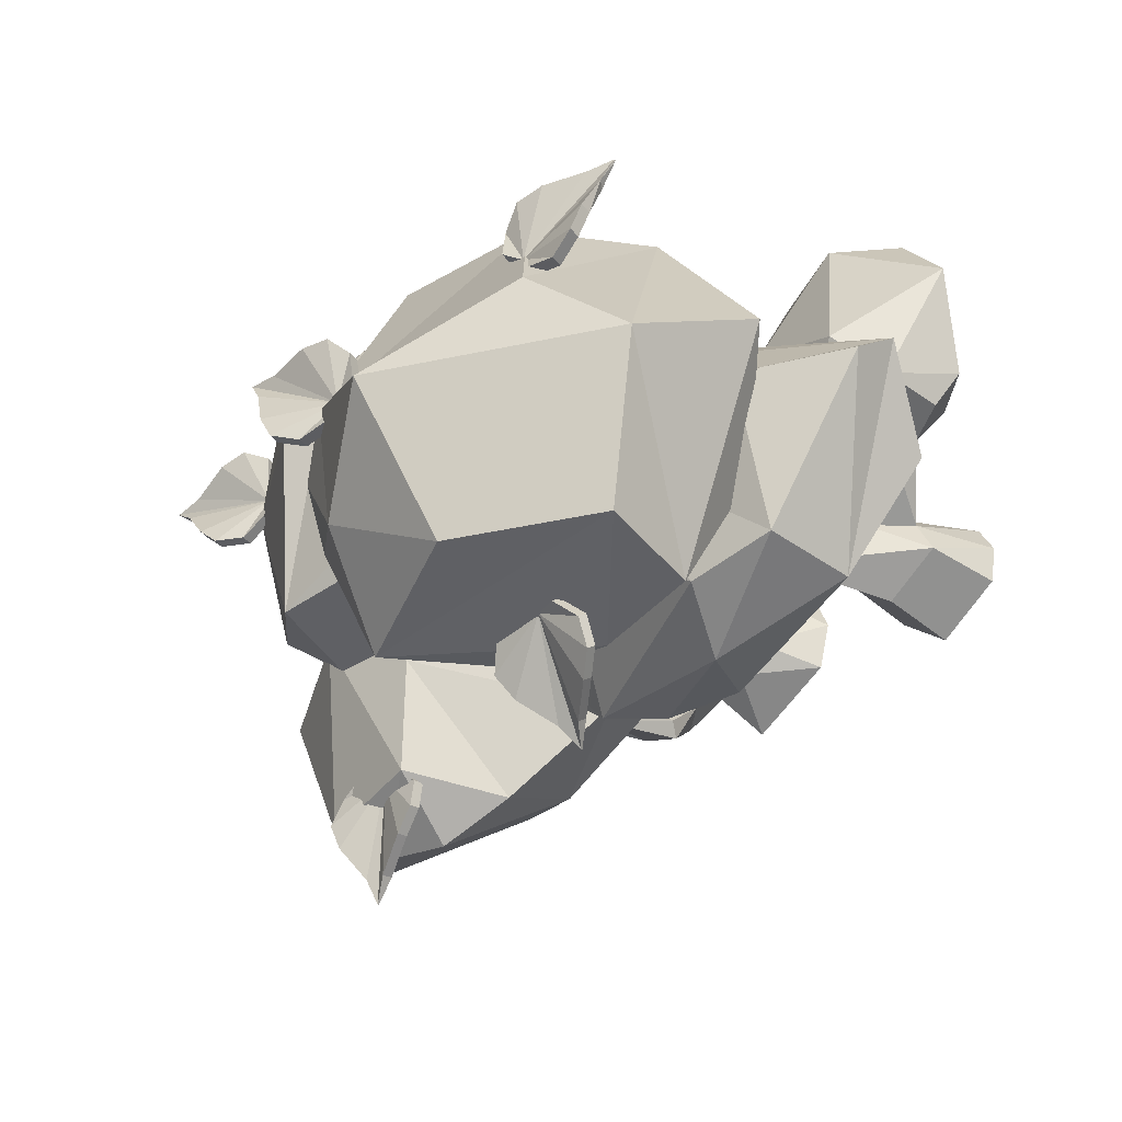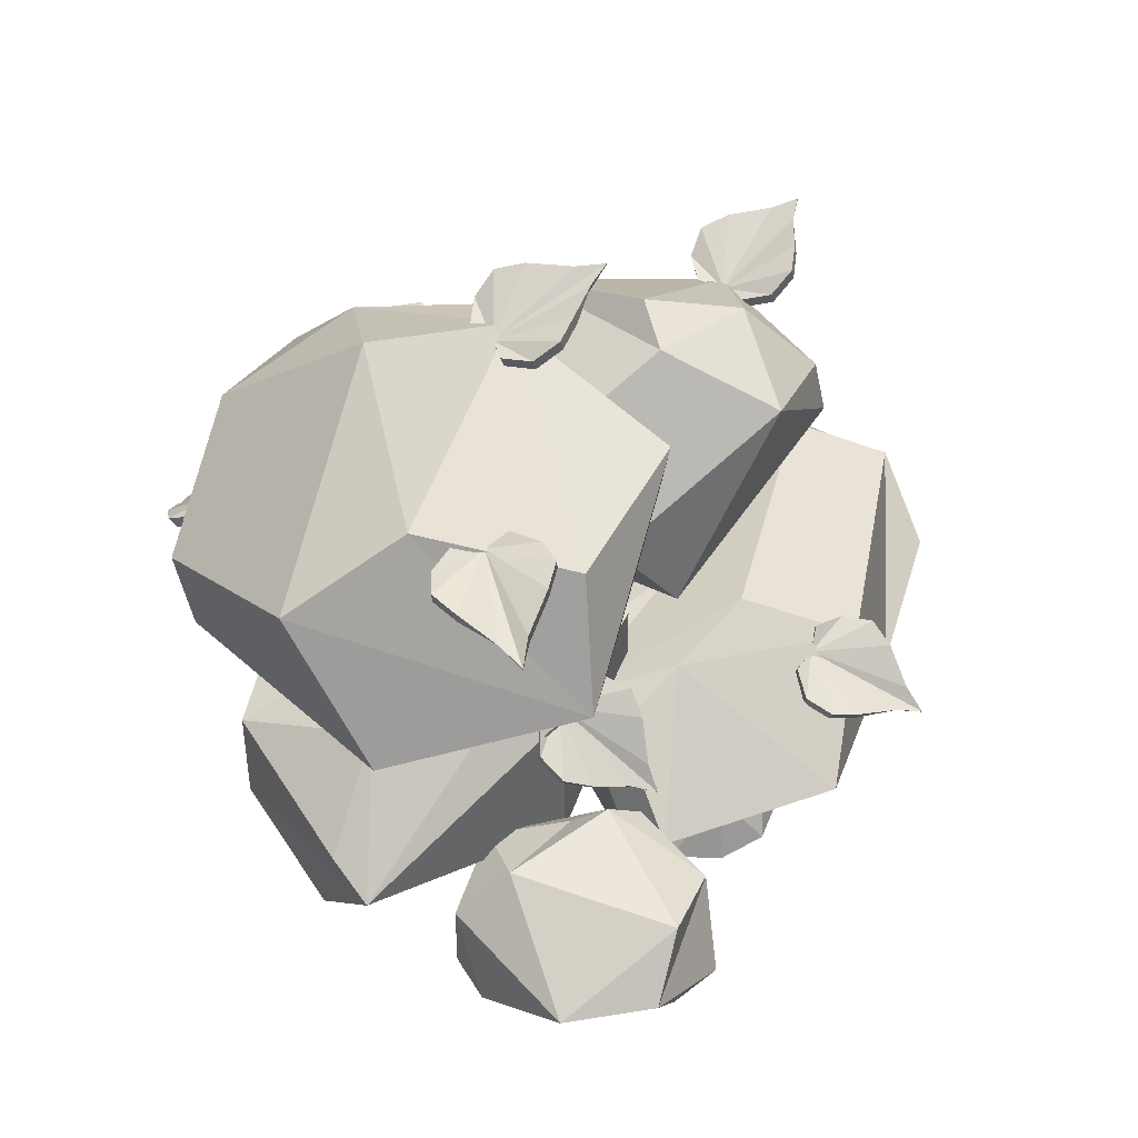
<metadata>
{"format":"obj","ext":"obj","renderer":"f3d","projection":"perspective","resolution":1024,"background":"white","views":[{"elev":-44.5,"azim":-129.2,"up":"+Z"},{"elev":42.8,"azim":-69.9,"up":"+Y"}]}
</metadata>
<code>
v 0.04806 0.5426 -0.3764
v 0.2829 0.806 -0.5039
v -0.02389 0.6103 -0.1706
v -0.01482 0.4952 -0.1778
v 0.09671 0.4293 -0.3092
v 0.2865 0.437 -0.3734
v 0.4879 0.7952 -0.5053
v 0.3968 0.896 -0.1922
v 0.272 0.5678 0.1704
v 0.6568 0.6641 -0.2313
v 0.597 0.8166 -0.2138
v 0.234 0.8409 -0.3105
v 0.03592 0.4273 -0.188
v 0.3314 0.6761 -0.5722
v 0.2165 0.6273 -0.5137
v 0.2128 0.8023 -0.04554
v 0.1502 0.3941 0.01267
v 0.161 0.5261 0.1542
v 0.5798 0.603 -0.4428
v 0.3694 0.403 -0.0913
v 0.3906 0.4416 -0.3563
v 0.4424 0.7178 -0.556
v 0.419 0.8178 0.01424
v 0.3869 0.6166 0.1377
v 0.5157 0.5405 -0.01404
v -0.5267 0.3375 -0.04983
v -0.364 0.5484 0.1393
v -0.5514 0.5551 0.03986
v -0.7044 0.4181 0.181
v -0.5514 0.281 0.03986
v -0.2785 0.4181 0.09758
v -0.3192 0.5111 0.181
v -0.4562 0.3375 0.3617
v -0.385 0.4756 0.316
v -0.4508 0.5111 -0.03738
v -0.4256 0.5686 0.09758
v -0.3598 0.4181 -0.03738
v -0.5979 0.4756 -0.03738
v -0.6406 0.3375 0.0224
v -0.5979 0.3606 -0.03738
v -0.4345 0.2877 0.0224
v -0.4508 0.325 -0.03738
v -0.3192 0.325 0.181
v -0.4256 0.2675 0.09758
v -0.5321 0.5111 0.316
v -0.5321 0.325 0.316
v -0.5573 0.2675 0.181
v -0.385 0.3606 0.316
v -0.6231 0.4181 0.316
v -0.2471 -0.005323 -0.1141
v -0.3732 -0.005323 -0.05958
v -0.3891 -0.005323 0.01094
v -0.3604 -0.005323 0.07729
v -0.2982 -0.005323 0.1141
v -0.2262 -0.005323 0.1073
v -0.172 -0.005323 0.05958
v -0.1562 -0.005323 -0.01094
v -0.2498 0.1323 -0.1017
v -0.3623 0.1323 -0.0531
v -0.342 0.1459 0.00915
v -0.3092 0.1349 0.05532
v -0.2604 0.221 0.04118
v -0.1689 0.1323 -0.009756
v -0.2149 0.2346 -0.09267
v -0.2725 0.2346 -0.06777
v -0.2933 0.232 -0.004988
v -0.2054 0.2346 0.008432
v -0.1734 0.2346 -0.04557
v -0.1308 0.4819 -0.1092
v -0.1747 0.4819 -0.09028
v -0.1802 0.4819 -0.06575
v -0.1235 0.4819 -0.03222
v -0.09916 0.4819 -0.07336
v -0.4065 0.2016 0.07371
v -0.3786 0.1923 0.113
v -0.365 0.275 0.06167
v -0.3998 0.243 0.04803
v -0.3438 0.2243 0.1267
v -0.4625 0.3173 0.1887
v -0.4478 0.4072 0.1328
v -0.4856 0.3724 0.118
v -0.4248 0.3521 0.2035
v -0.4174 0.397 0.1756
v -0.2571 0.9189 -0.5793
v -0.1765 0.8009 -0.703
v -0.1343 0.8052 -0.6874
v -0.1773 0.7856 -0.689
v -0.1381 0.8015 -0.6707
v -0.2579 0.9036 -0.5654
v -0.1427 0.767 -0.7197
v -0.1428 0.765 -0.7178
v -0.2133 0.908 -0.5663
v -0.2132 0.91 -0.5682
v -0.2399 0.8427 -0.6862
v -0.2407 0.8275 -0.6723
v -0.1073 0.8535 -0.6356
v -0.1064 0.8688 -0.6496
v -0.2783 0.8669 -0.6618
v -0.2792 0.8516 -0.6479
v -0.09716 0.8872 -0.5979
v -0.0963 0.9024 -0.6119
v -0.2846 0.8889 -0.6137
v -0.2854 0.8737 -0.5997
v -0.1236 0.9053 -0.5553
v -0.1228 0.9205 -0.5693
v 0.3063 0.7961 -0.4743
v 0.3912 0.8127 -0.451
v 0.383 0.762 -0.6436
v 0.4261 0.765 -0.6304
v 0.3855 0.7421 -0.6385
v 0.4247 0.7534 -0.6172
v 0.3937 0.7928 -0.4459
v 0.4179 0.7451 -0.6763
v 0.4182 0.7424 -0.6756
v 0.3522 0.7872 -0.4706
v 0.3518 0.7899 -0.4713
v 0.3181 0.7813 -0.6054
v 0.3206 0.7614 -0.6002
v 0.4541 0.7875 -0.5636
v 0.4516 0.8074 -0.5687
v 0.2806 0.7854 -0.5702
v 0.2831 0.7655 -0.565
v 0.4651 0.8011 -0.5151
v 0.4626 0.821 -0.5202
v 0.278 0.7816 -0.5171
v 0.2805 0.7617 -0.5119
v 0.4423 0.7933 -0.4675
v 0.4398 0.8132 -0.4727
v -0.2981 0.7529 0.05072
v -0.3788 0.7225 0.02622
v -0.3189 0.6284 0.1914
v -0.3568 0.6095 0.1759
v -0.3099 0.6138 0.1798
v -0.3506 0.6059 0.1599
v -0.2891 0.7383 0.03914
v -0.3698 0.7079 0.01464
v -0.333 0.585 0.2134
v -0.3318 0.583 0.2118
v -0.3301 0.7203 0.03997
v -0.3313 0.7223 0.04153
v -0.2828 0.6932 0.1679
v -0.2738 0.6786 0.1563
v -0.4006 0.6309 0.1178
v -0.4096 0.6455 0.1294
v -0.2594 0.7296 0.1397
v -0.2504 0.715 0.1282
v -0.4234 0.6499 0.07566
v -0.4324 0.6645 0.08725
v -0.2617 0.7451 0.08878
v -0.2527 0.7305 0.07719
v -0.4064 0.6727 0.03053
v -0.4154 0.6873 0.04212
v 0.1154 0.5983 0.3492
v 0.03105 0.5689 0.342
v 0.1056 0.5164 0.5192
v 0.06529 0.497 0.5133
v 0.1125 0.4986 0.5111
v 0.06939 0.4889 0.4982
v 0.1223 0.5806 0.3411
v 0.03793 0.5511 0.3339
v 0.09223 0.4813 0.5532
v 0.09315 0.4789 0.5521
v 0.08084 0.5666 0.3508
v 0.07991 0.569 0.3519
v 0.1417 0.57 0.4758
v 0.1486 0.5522 0.4677
v 0.01599 0.506 0.4564
v 0.009107 0.5237 0.4645
v 0.1632 0.5959 0.4368
v 0.1701 0.5782 0.4287
v -0.01072 0.5151 0.4132
v -0.0176 0.5329 0.4214
v 0.1557 0.5979 0.3841
v 0.1625 0.5802 0.3759
v 0.001846 0.5241 0.3622
v -0.005036 0.5419 0.3703
v -0.3778 1.121 -0.01898
v -0.4289 1.111 -0.09186
v -0.5377 1.078 0.0719
v -0.5617 1.067 0.03517
v -0.5326 1.058 0.07125
v -0.5502 1.056 0.02873
v -0.3727 1.101 -0.01963
v -0.4238 1.091 -0.0925
v -0.5816 1.054 0.07987
v -0.581 1.051 0.07978
v -0.4079 1.099 -0.0473
v -0.4086 1.102 -0.04722
v -0.4683 1.113 0.07724
v -0.4632 1.093 0.0766
v -0.5436 1.076 -0.03792
v -0.5486 1.096 -0.03727
v -0.4186 1.125 0.07204
v -0.4135 1.105 0.0714
v -0.523 1.082 -0.08476
v -0.5281 1.102 -0.08412
v -0.3817 1.119 0.03404
v -0.3767 1.099 0.03339
v -0.474 1.078 -0.1054
v -0.4791 1.098 -0.1048
v 0.03247 1.04 -0.5609
v -0.03733 1.192 -0.4167
v -0.5833 1.029 -0.3089
v -0.4047 0.7766 -0.5609
v -0.2373 0.792 -0.5842
v 0.02949 0.7552 -0.3089
v 0.06795 1.173 -0.231
v -0.01786 1.216 -0.1531
v -0.4517 0.8489 0.1435
v -0.2387 0.6596 -0.1531
v -0.02085 0.9313 0.09902
v -0.2338 1.121 -0.5609
v -0.4505 0.9578 -0.5609
v -0.1041 0.8275 -0.5609
v -0.2327 1.292 -0.3089
v -0.6195 0.7898 -0.1531
v -0.4535 0.6728 -0.3089
v 0.1119 0.9231 -0.1531
v 0.1138 1.099 -0.3089
v -0.3673 1.062 0.09902
v -0.4487 1.134 -0.1531
v -0.1011 1.113 0.1435
v -0.2375 0.7684 0.09902
v 0.03133 0.9802 -0.2574
v 0.3162 1.041 -0.2574
v 0.02158 0.7821 -0.2574
v 0.09851 0.6449 -0.1447
v 0.3181 0.7953 -0.2756
v 0.4336 1.041 0.0612
v 0.2715 1.117 0.1454
v 0.09002 1.141 0.0612
v -0.04141 0.7352 0.1454
v 0.185 0.6035 0.000354
v 0.1263 1.041 0.2581
v 0.3749 0.8811 -0.2574
v -0.03033 1.02 -0.1702
v 0.2437 0.7208 -0.2574
v 0.185 1.159 0.000355
v -0.06363 1.041 -0.06049
v -0.1223 0.8811 0.0612
v 0.3926 0.7208 0.0612
v 0.5648 0.8811 -0.06049
v 0.3495 0.8811 0.2763
v 0.3386 0.9802 0.2581
v 0.1645 0.1219 0.02259
v 0.1352 0.1712 0.03395
v 0.1645 0.2205 0.04532
v 0.2229 0.2205 0.04532
v 0.2521 0.1712 0.03395
v 0.2175 0.1472 -0.04546
v 0.1699 0.1472 -0.04546
v 0.146 0.1874 -0.03619
v 0.1767 0.2651 -0.1261
v 0.2175 0.2276 -0.02692
v 0.2413 0.1874 -0.03619
v 0.2106 0.2079 -0.1393
v 0.1598 0.2365 -0.1327
v 0.2106 0.2651 -0.1261
v 0.2276 0.2365 -0.1327
v 0.2055 0.4475 -0.2681
v 0.1819 0.4475 -0.2681
v 0.1701 0.4577 -0.2504
v 0.2055 0.468 -0.2328
v 0.2173 0.4577 -0.2504
v 0.231 0.3008 -0.2023
v 0.2123 0.3243 -0.1839
v 0.175 0.3243 -0.1839
v 0.1564 0.3008 -0.2023
v 0.175 0.2773 -0.2207
v 0.3947 1.059 0.02803
v 0.3653 1.059 0.1127
v 0.5541 1.122 0.1075
v 0.541 1.117 0.1503
v 0.5607 1.103 0.1096
v 0.5364 1.1 0.1486
v 0.4013 1.04 0.03022
v 0.3719 1.039 0.1149
v 0.5904 1.126 0.1427
v 0.5913 1.123 0.143
v 0.396 1.049 0.07377
v 0.3952 1.052 0.07348
v 0.5122 1.119 0.04204
v 0.5188 1.099 0.04423
v 0.4726 1.098 0.1773
v 0.466 1.118 0.1751
v 0.4809 1.104 0.003987
v 0.4875 1.084 0.006172
v 0.4245 1.083 0.1876
v 0.4179 1.102 0.1854
v 0.4386 1.071 0.000431
v 0.4452 1.052 0.002615
v 0.3892 1.051 0.1639
v 0.3826 1.07 0.1617
v -0.2622 0.586 -0.5133
v -0.1223 0.8017 -0.2545
v -0.2622 0.8169 -0.1948
v -0.4885 0.5037 -0.4479
v -0.2622 0.3552 -0.1948
v -0.06616 0.5147 -0.4657
v 0.05499 0.7015 -0.02732
v -0.7149 0.586 -0.135
v -0.6284 0.4527 -0.2545
v -0.03583 0.5037 0.05833
v -0.03583 0.6684 0.05833
v -0.337 0.7015 -0.4657
v -0.4885 0.6684 -0.4479
v -0.1757 0.4527 -0.4479
v -0.1223 0.3704 -0.2545
v 0.0176 0.586 -0.4479
v 0.1041 0.7193 -0.135
v -0.7005 0.6574 -0.1948
v -0.5331 0.7728 -0.1948
v 0.1041 0.4527 -0.135
v 0.1761 0.6574 -0.1948
v 0.1761 0.5147 -0.1948
v 0.1905 0.586 -0.2545
v -0.3833 0.7728 -0.02732
v -0.3486 0.4527 0.05833
v -0.4021 0.3704 -0.135
v -0.3486 0.7193 0.05833
v -0.04971 1.222 -0.2091
v -0.1026 1.212 -0.1374
v 0.07629 1.279 -0.08043
v 0.0515 1.269 -0.04409
v 0.0829 1.26 -0.07825
v 0.04837 1.252 -0.0487
v -0.0431 1.203 -0.207
v -0.09594 1.193 -0.1352
v 0.1004 1.279 -0.03586
v 0.1013 1.277 -0.03557
v -0.06128 1.207 -0.1662
v -0.06218 1.21 -0.1665
v 0.05556 1.282 -0.1554
v 0.06217 1.262 -0.1532
v -0.02088 1.247 -0.04048
v -0.02748 1.266 -0.04267
v 0.03755 1.27 -0.2023
v 0.04416 1.251 -0.2001
v -0.06908 1.229 -0.04638
v -0.07569 1.249 -0.04856
v -0.000219 1.238 -0.2212
v 0.006392 1.218 -0.219
v -0.09427 1.199 -0.08242
v -0.1009 1.219 -0.08461
v -0.02335 0.3525 -0.08909
v 0.8312 0.4342 0.1028
v -0.1377 0.5487 -0.004099
v -0.2901 0.3634 0.162
v 0.3703 0.302 -0.08909
v 0.6136 0.4342 -0.08909
v 0.7803 0.4342 0.3034
v 0.6607 0.5487 0.3282
v -0.0906 0.4342 0.4541
v -0.07942 0.2489 0.2029
v 0.3557 0.3197 0.4309
v -0.02335 0.5159 -0.08909
v 0.3703 0.5665 -0.08909
v 0.6024 0.6195 0.162
v -0.3082 0.4342 0.2213
v -0.07942 0.6195 0.162
v -0.1994 0.5665 0.1028
v -0.1994 0.302 0.1028
v 0.6024 0.2489 0.162
v 0.4375 0.2202 0.1028
v 0.8131 0.3634 0.162
v 0.1527 0.5665 0.4132
v 0.08545 0.6482 0.2213
v 0.08545 0.2202 0.2213
v 0.6607 0.3197 0.3282
v 0.7224 0.302 0.2213
v 0.5664 0.4342 0.4309
v 0.1527 0.302 0.4132
v 0.5464 0.3525 0.4132
v 0.2364 -0.005322 -0.01669
v 0.06524 -0.005322 0.03891
v 0.03601 -0.005322 0.1289
v 0.06524 -0.005322 0.2188
v 0.1418 -0.005322 0.2744
v 0.2364 -0.005322 0.2744
v 0.3129 -0.005322 0.2188
v 0.2345 0.1151 0.01893
v 0.163 0.1151 0.01893
v 0.1052 0.1151 0.06092
v 0.1052 0.1151 0.1968
v 0.2345 0.1151 0.2388
v 0.2923 0.1151 0.1968
v 0.3826 0.2858 0.03753
v 0.3049 0.3255 -0.01892
v 0.2089 0.3337 -0.01892
v 0.1312 0.2858 0.03753
v 0.1015 0.2858 0.1289
v 0.1312 0.2858 0.2202
v 0.2089 0.2858 0.2767
v 0.3049 0.2858 0.2767
v 0.3826 0.2858 0.2202
v 0.4123 0.2858 0.1289
f 12 1 3
f 3 1 4
f 1 5 4
f 4 5 13
f 5 1 6
f 6 1 15
f 15 1 12
f 12 2 15
f 15 2 14
f 14 6 15
f 12 3 16
f 16 8 12
f 12 8 2
f 18 4 17
f 17 4 13
f 13 5 17
f 5 6 20
f 20 6 21
f 6 19 21
f 19 10 21
f 21 10 20
f 22 6 14
f 14 2 22
f 22 2 7
f 2 8 7
f 7 8 11
f 3 4 18
f 9 3 18
f 17 5 20
f 20 9 17
f 19 6 22
f 22 7 19
f 11 8 23
f 3 9 23
f 23 9 24
f 24 11 23
f 24 9 25
f 20 10 25
f 10 11 25
f 25 11 24
f 7 11 19
f 19 11 10
f 37 26 35
f 35 28 36
f 36 27 35
f 35 27 37
f 35 26 38
f 38 29 28
f 28 35 38
f 38 26 40
f 26 30 40
f 40 30 39
f 29 38 39
f 39 38 40
f 26 37 42
f 31 41 37
f 37 41 42
f 30 26 41
f 41 26 42
f 36 28 27
f 44 30 41
f 31 43 41
f 41 43 44
f 43 33 44
f 37 27 31
f 31 27 32
f 27 28 45
f 28 29 45
f 39 30 47
f 47 30 44
f 44 33 47
f 47 33 46
f 46 29 47
f 47 29 39
f 31 32 43
f 43 32 48
f 48 33 43
f 32 27 34
f 34 27 45
f 45 29 49
f 49 34 45
f 49 29 46
f 34 49 33
f 33 49 46
f 48 32 34
f 34 33 48
f 50 51 58
f 58 51 59
f 51 52 59
f 59 52 60
f 52 53 60
f 60 53 61
f 53 54 61
f 61 54 62
f 54 55 62
f 55 56 63
f 56 57 63
f 57 50 63
f 63 50 58
f 59 65 58
f 58 65 64
f 60 66 59
f 59 66 65
f 62 55 67
f 55 63 67
f 67 63 68
f 63 58 68
f 68 58 64
f 65 70 64
f 64 70 69
f 66 71 65
f 65 71 70
f 66 72 71
f 66 62 72
f 62 67 72
f 67 68 72
f 68 73 72
f 68 69 73
f 68 64 69
f 60 61 74
f 74 61 75
f 66 77 76
f 66 60 77
f 77 60 74
f 62 78 61
f 61 78 75
f 62 76 78
f 62 66 76
f 74 75 79
f 77 81 76
f 76 81 80
f 74 79 77
f 77 79 81
f 75 78 79
f 79 78 82
f 78 76 82
f 82 76 83
f 76 80 83
f 84 93 102
f 91 87 90
f 85 90 87
f 103 92 89
f 89 93 84
f 89 84 103
f 103 84 102
f 90 86 91
f 91 86 88
f 85 93 90
f 94 85 95
f 95 85 87
f 87 91 92
f 96 92 88
f 97 96 86
f 86 96 88
f 90 93 86
f 98 93 94
f 99 98 95
f 95 98 94
f 95 92 99
f 100 92 96
f 100 96 101
f 101 96 97
f 97 93 101
f 102 93 98
f 103 102 99
f 99 102 98
f 99 92 103
f 104 92 100
f 104 100 105
f 105 100 101
f 101 93 105
f 94 93 85
f 86 93 97
f 87 92 95
f 88 92 91
f 106 116 125
f 114 110 113
f 108 113 110
f 107 112 128
f 128 112 127
f 126 106 125
f 113 109 114
f 114 109 111
f 128 116 107
f 108 116 113
f 117 108 118
f 118 108 110
f 110 114 115
f 119 115 111
f 120 119 109
f 109 119 111
f 113 116 109
f 121 116 117
f 122 121 118
f 118 121 117
f 118 115 122
f 123 115 119
f 123 119 124
f 124 119 120
f 120 116 124
f 125 116 121
f 126 125 122
f 122 125 121
f 122 115 126
f 127 115 123
f 127 123 128
f 128 123 124
f 124 116 128
f 117 116 108
f 109 116 120
f 110 115 118
f 111 115 114
f 129 140 149
f 138 133 137
f 131 137 133
f 150 139 135
f 139 140 135
f 135 140 129
f 130 136 152
f 152 136 151
f 135 129 150
f 150 129 149
f 137 132 138
f 138 132 134
f 139 151 136
f 152 140 130
f 131 140 137
f 141 131 142
f 142 131 133
f 133 138 139
f 143 139 134
f 144 143 132
f 132 143 134
f 137 140 132
f 145 140 141
f 146 145 142
f 142 145 141
f 142 139 146
f 147 139 143
f 147 143 148
f 148 143 144
f 144 140 148
f 149 140 145
f 150 149 146
f 146 149 145
f 146 139 150
f 151 139 147
f 151 147 152
f 152 147 148
f 148 140 152
f 141 140 131
f 132 140 144
f 133 139 142
f 134 139 138
f 153 164 173
f 162 157 161
f 155 161 157
f 159 164 153
f 154 160 176
f 176 160 175
f 159 153 174
f 174 153 173
f 161 156 162
f 162 156 158
f 164 160 154
f 176 164 154
f 155 164 161
f 165 155 166
f 166 155 157
f 157 162 163
f 167 163 158
f 168 167 156
f 156 167 158
f 161 164 156
f 169 164 165
f 170 169 166
f 166 169 165
f 166 163 170
f 171 163 167
f 171 167 172
f 172 167 168
f 168 164 172
f 173 164 169
f 174 173 170
f 170 173 169
f 170 163 174
f 175 163 171
f 175 171 176
f 176 171 172
f 172 164 176
f 165 164 155
f 156 164 168
f 157 163 166
f 158 163 162
f 177 188 197
f 186 181 185
f 179 185 181
f 198 187 183
f 183 188 177
f 178 184 200
f 200 184 199
f 183 177 198
f 198 177 197
f 185 180 186
f 186 180 182
f 187 199 184
f 200 188 178
f 179 188 185
f 189 179 190
f 190 179 181
f 181 186 187
f 191 187 182
f 192 191 180
f 180 191 182
f 185 188 180
f 193 188 189
f 194 193 190
f 190 193 189
f 190 187 194
f 195 187 191
f 195 191 196
f 196 191 192
f 192 188 196
f 197 188 193
f 198 197 194
f 194 197 193
f 194 187 198
f 199 187 195
f 199 195 200
f 200 195 196
f 196 188 200
f 189 188 179
f 180 188 192
f 181 187 190
f 182 187 186
f 212 202 201
f 212 201 213
f 213 203 212
f 201 205 213
f 213 205 204
f 205 201 214
f 201 206 214
f 206 205 214
f 215 202 212
f 212 203 215
f 213 204 203
f 203 204 216
f 216 209 203
f 216 204 217
f 204 205 217
f 217 205 210
f 210 216 217
f 218 211 206
f 218 206 219
f 219 206 201
f 201 202 219
f 219 202 207
f 207 218 219
f 207 202 208
f 208 202 215
f 215 203 221
f 203 209 221
f 221 209 220
f 220 208 221
f 221 208 215
f 216 210 209
f 210 205 206
f 206 211 210
f 218 207 211
f 207 208 211
f 211 208 222
f 222 209 211
f 222 208 220
f 209 222 220
f 209 210 223
f 210 211 223
f 211 209 223
f 235 224 225
f 236 225 224
f 224 228 226
f 226 228 237
f 237 227 226
f 228 224 235
f 230 229 238
f 238 229 225
f 225 236 231
f 231 236 239
f 226 227 240
f 242 228 235
f 235 225 242
f 242 225 229
f 238 225 231
f 231 230 238
f 240 231 239
f 240 227 232
f 232 227 233
f 241 228 242
f 242 229 241
f 243 229 244
f 229 230 244
f 244 230 234
f 234 243 244
f 234 230 231
f 234 231 240
f 240 232 234
f 233 243 232
f 232 243 234
f 243 233 241
f 241 229 243
f 245 251 250
f 245 246 251
f 251 246 252
f 246 247 252
f 252 247 253
f 248 254 247
f 247 254 253
f 248 249 254
f 254 249 255
f 245 250 249
f 249 250 255
f 250 251 256
f 256 251 257
f 251 252 257
f 252 253 257
f 253 254 258
f 255 259 254
f 254 259 258
f 250 256 255
f 255 256 259
f 257 269 256
f 256 269 265
f 257 268 269
f 257 253 268
f 268 253 267
f 253 258 267
f 267 258 266
f 259 265 258
f 258 265 266
f 259 256 265
f 265 264 266
f 266 264 263
f 267 266 263
f 268 267 262
f 262 267 263
f 269 268 261
f 261 268 262
f 269 261 265
f 265 261 260
f 265 260 264
f 270 281 290
f 279 274 278
f 272 278 274
f 291 280 276
f 271 277 293
f 293 277 292
f 276 270 291
f 291 270 290
f 278 273 279
f 279 273 275
f 280 292 277
f 293 281 271
f 272 281 278
f 282 272 283
f 283 272 274
f 274 279 280
f 284 280 275
f 285 284 273
f 273 284 275
f 278 281 273
f 286 281 282
f 287 286 283
f 283 286 282
f 283 280 287
f 288 280 284
f 288 284 289
f 289 284 285
f 285 281 289
f 290 281 286
f 291 290 287
f 287 290 286
f 287 280 291
f 292 280 288
f 292 288 293
f 293 288 289
f 289 281 293
f 282 281 272
f 273 281 285
f 274 280 283
f 275 280 279
f 305 296 295
f 305 294 306
f 306 294 297
f 306 296 305
f 297 294 307
f 307 298 297
f 307 294 299
f 299 308 307
f 308 298 307
f 299 294 309
f 309 294 305
f 305 295 309
f 296 300 295
f 295 300 310
f 312 296 306
f 297 311 306
f 306 311 312
f 311 301 312
f 301 297 302
f 297 298 302
f 308 299 313
f 313 303 308
f 308 303 298
f 299 309 315
f 315 309 316
f 295 314 309
f 309 314 316
f 314 295 310
f 301 317 312
f 300 296 317
f 311 297 301
f 302 298 319
f 303 318 298
f 298 318 319
f 318 302 319
f 313 299 315
f 315 300 313
f 303 300 304
f 300 317 304
f 304 317 320
f 317 301 320
f 302 318 301
f 301 318 320
f 318 304 320
f 303 304 318
f 313 300 303
f 321 332 341
f 330 325 329
f 323 329 325
f 342 331 327
f 322 328 344
f 344 328 343
f 327 321 342
f 342 321 341
f 329 324 330
f 330 324 326
f 331 343 328
f 332 328 322
f 344 332 322
f 323 332 329
f 333 323 334
f 334 323 325
f 325 330 331
f 335 331 326
f 336 335 324
f 324 335 326
f 329 332 324
f 337 332 333
f 338 337 334
f 334 337 333
f 334 331 338
f 339 331 335
f 339 335 340
f 340 335 336
f 336 332 340
f 341 332 337
f 342 341 338
f 338 341 337
f 338 331 342
f 343 331 339
f 343 339 344
f 344 339 340
f 340 332 344
f 333 332 323
f 324 332 336
f 325 331 334
f 326 331 330
f 357 345 356
f 348 347 345
f 345 347 356
f 349 345 350
f 350 345 357
f 357 346 350
f 358 346 357
f 357 347 358
f 360 347 361
f 347 348 361
f 361 348 359
f 353 360 359
f 359 360 361
f 348 345 362
f 349 354 345
f 345 354 362
f 354 348 362
f 349 350 364
f 364 350 363
f 363 355 364
f 365 350 346
f 351 365 346
f 351 346 358
f 358 352 351
f 358 347 367
f 367 347 360
f 353 366 360
f 360 366 367
f 352 358 366
f 366 358 367
f 348 354 359
f 359 354 353
f 354 349 368
f 368 349 364
f 364 355 368
f 350 365 363
f 363 365 370
f 365 351 370
f 370 351 369
f 355 363 369
f 369 363 370
f 371 351 352
f 352 355 371
f 355 352 366
f 353 355 366
f 353 354 372
f 372 354 368
f 368 355 372
f 355 353 372
f 355 369 373
f 351 371 369
f 369 371 373
f 371 355 373
f 375 382 374
f 374 382 381
f 375 383 382
f 375 376 383
f 377 384 376
f 376 384 383
f 377 378 384
f 384 378 385
f 378 379 385
f 379 380 385
f 385 380 386
f 374 381 380
f 380 381 386
f 381 388 387
f 382 389 381
f 381 389 388
f 383 390 382
f 382 390 389
f 383 391 390
f 383 384 391
f 391 384 392
f 384 385 392
f 392 385 393
f 385 394 393
f 385 386 394
f 394 386 395
f 386 396 395
f 381 387 386
f 386 387 396

</code>
